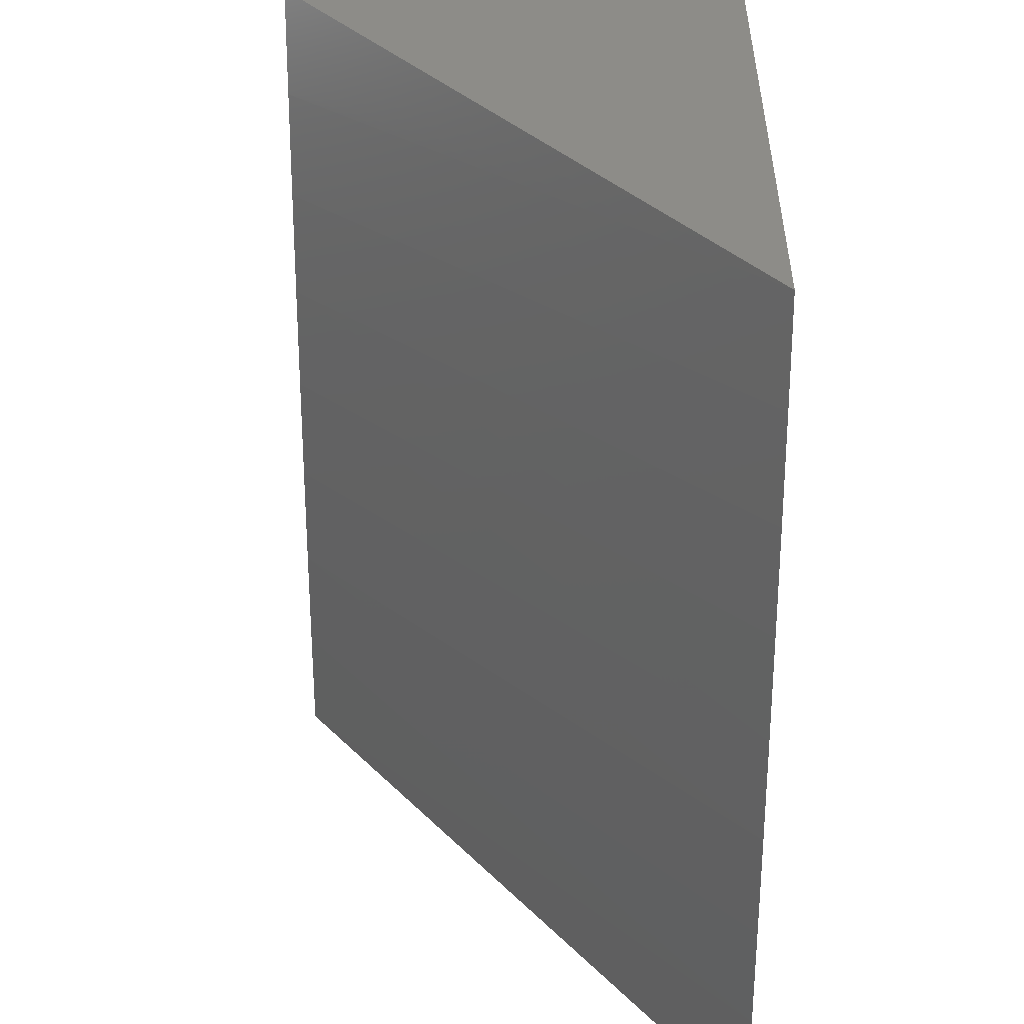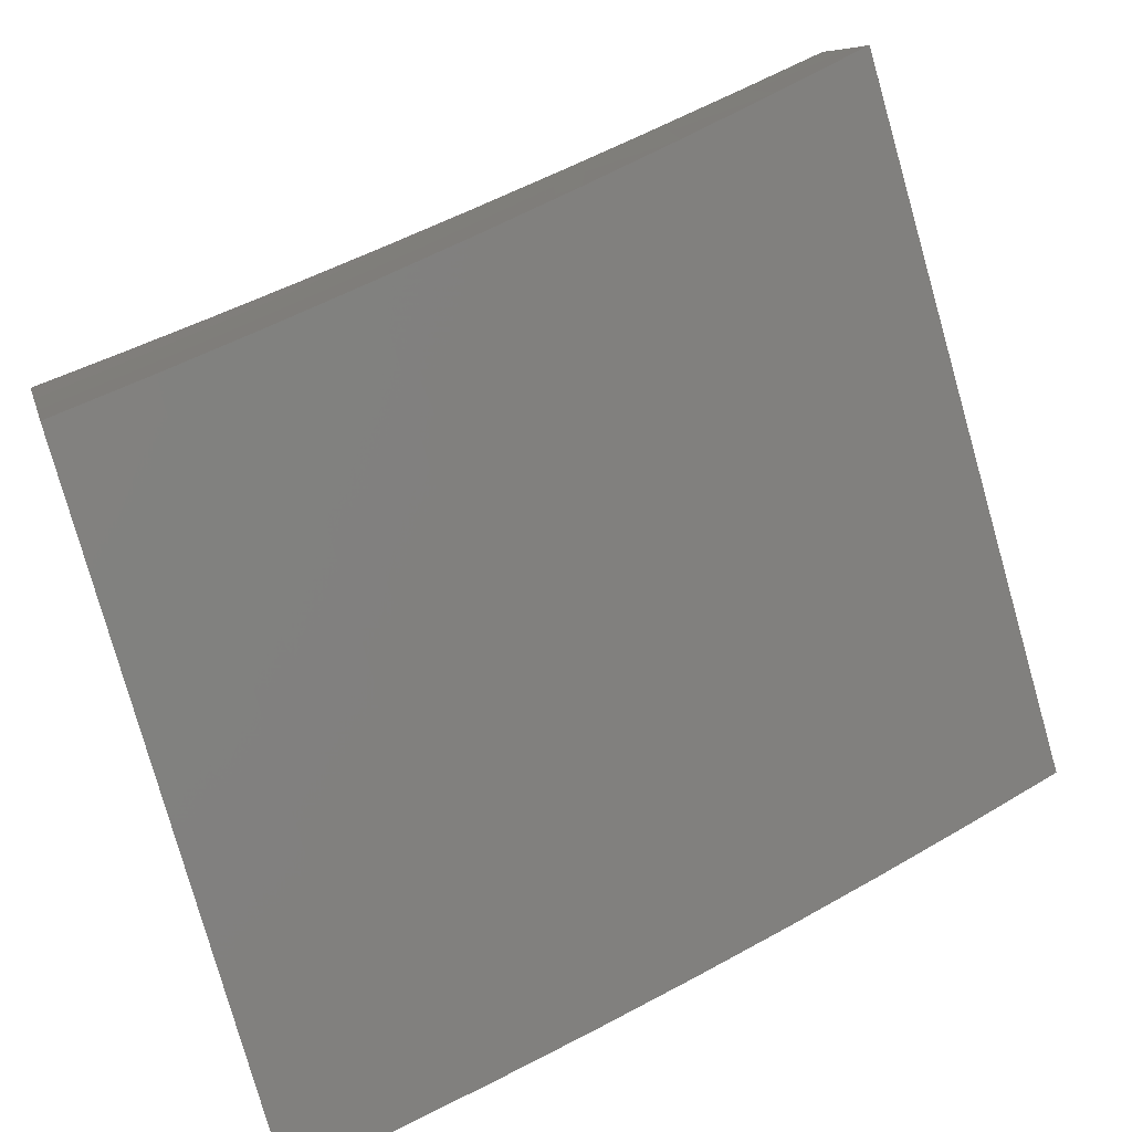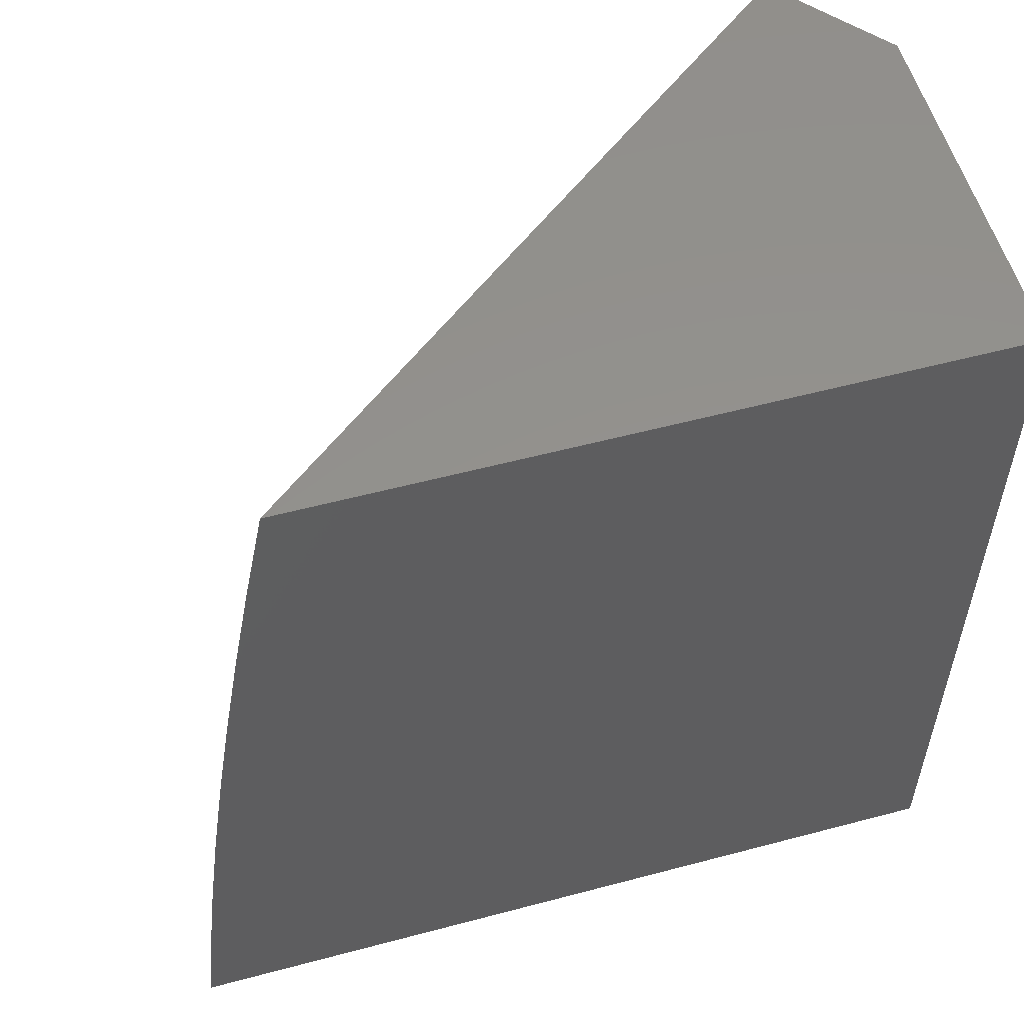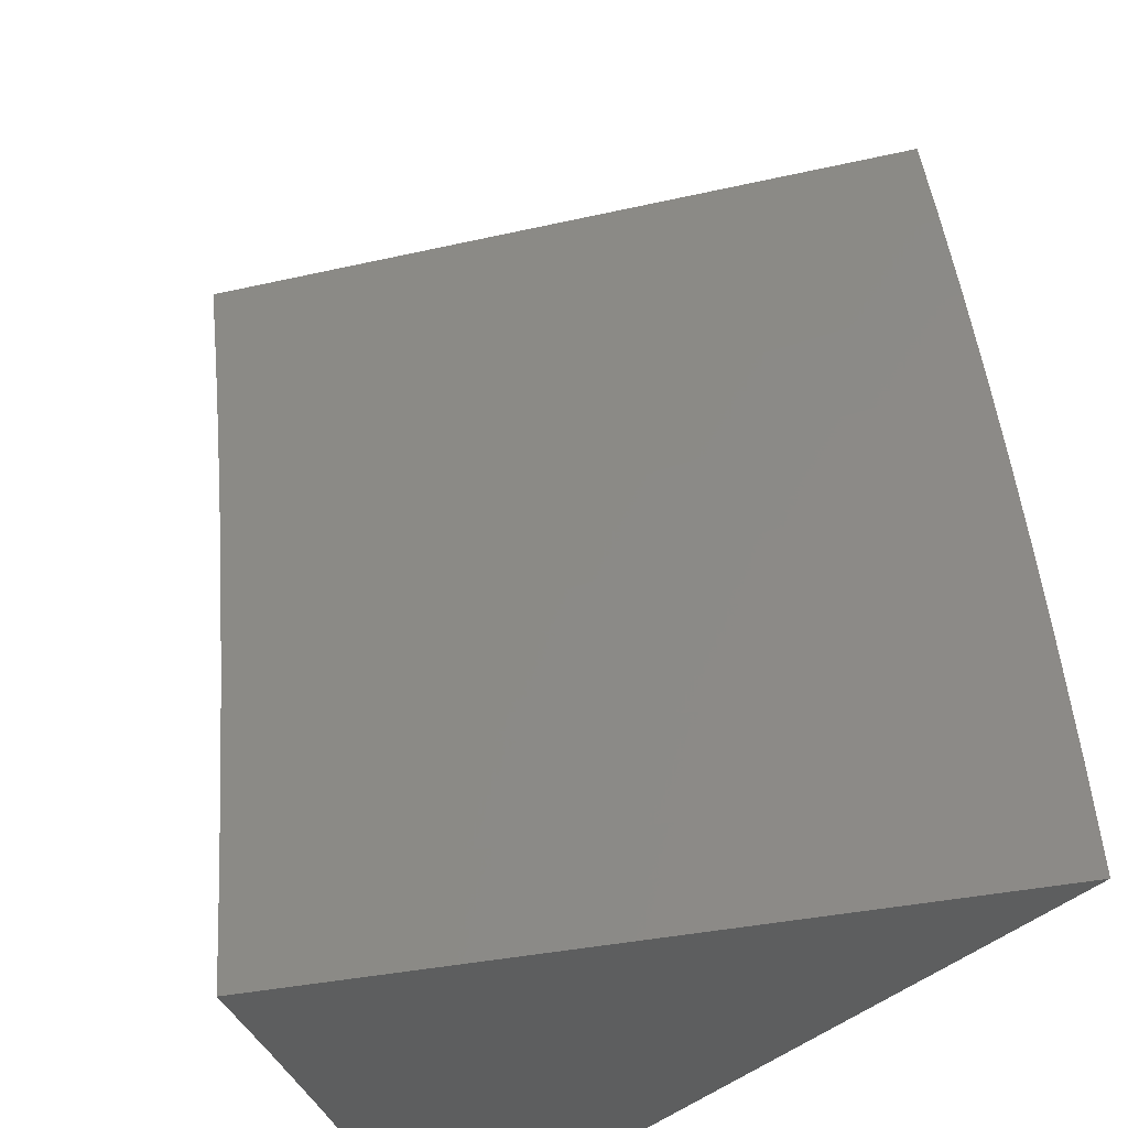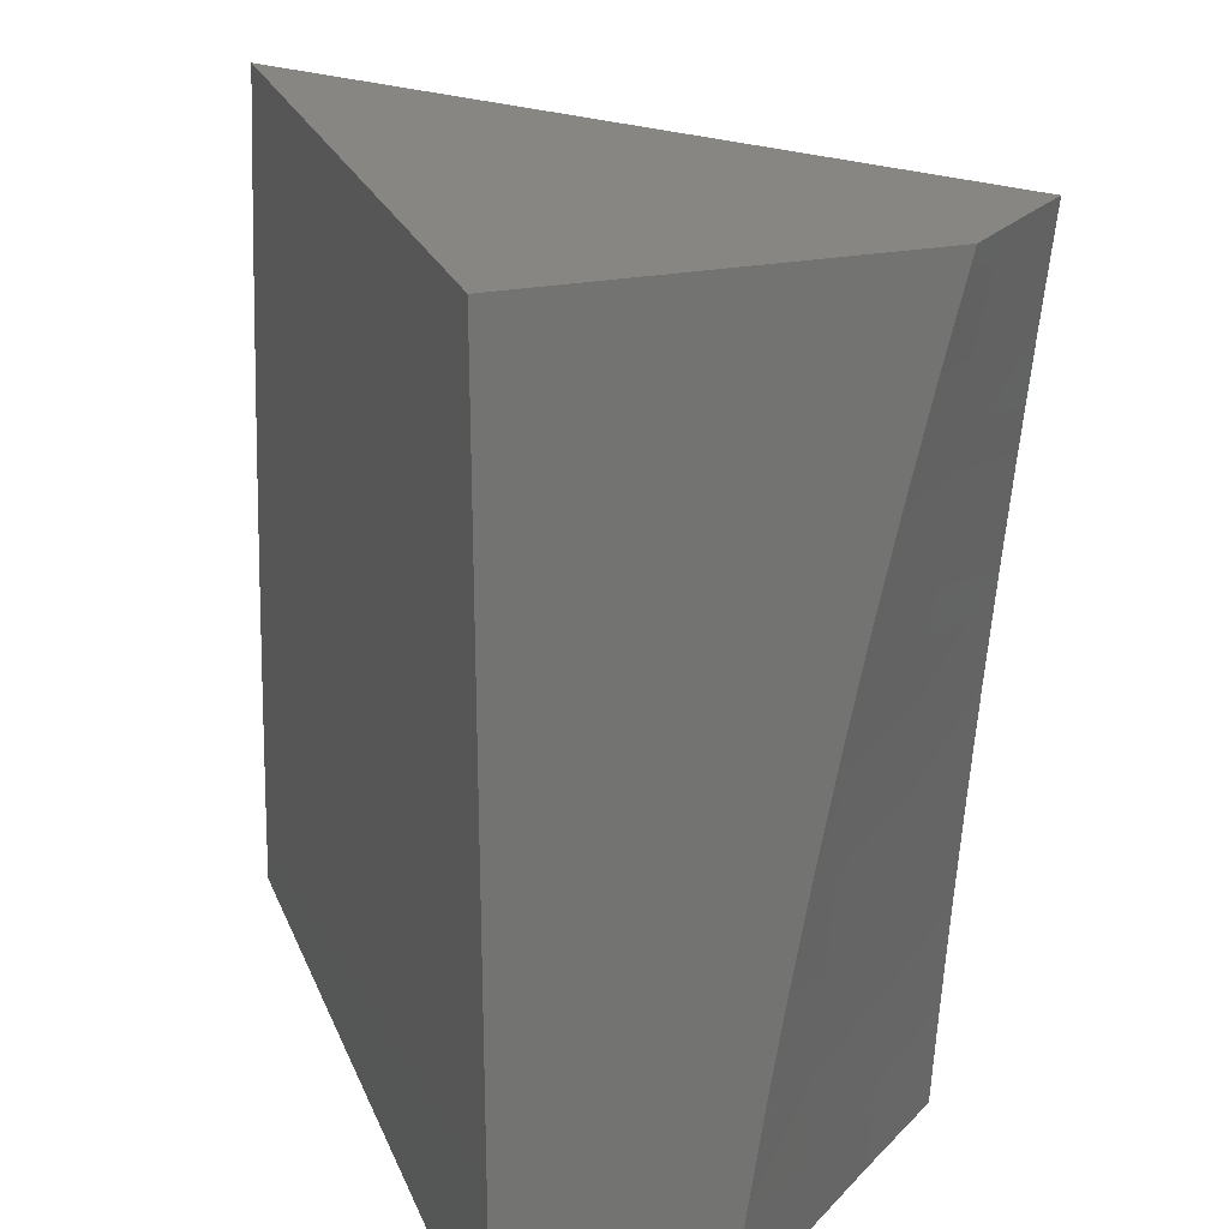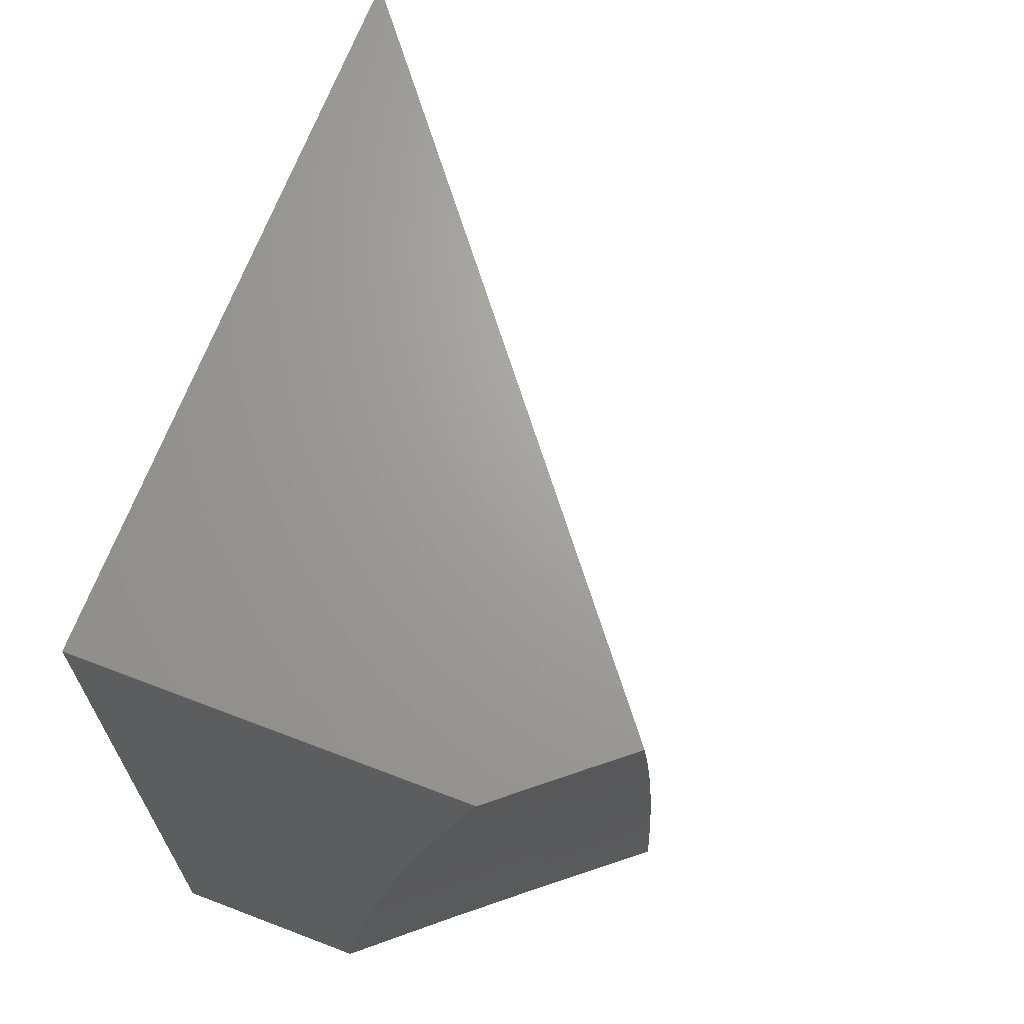
<metadata>
{"format":"stl","ext":"stl","renderer":"f3d","projection":"perspective","resolution":1024,"background":"white","views":[{"elev":36.3,"azim":90.3,"up":"+Y"},{"elev":60.4,"azim":69.6,"up":"+Z"},{"elev":55.7,"azim":164.4,"up":"+Y"},{"elev":-33.9,"azim":55.7,"up":"+Y"},{"elev":23.9,"azim":-108.3,"up":"+Y"},{"elev":68.0,"azim":-69.0,"up":"+Y"}]}
</metadata>
<code>
# stl→obj: 61 verts, 118 faces
v 9.106 2 -7.455
v 9.071 2 -7.497
v 9.132 1.876 -7.455
v 9.039 1.892 -7.562
v 9.062 1.78 -7.562
v 9 1.78 -7.635
v 9 1.67 -7.66
v 9.036 2 -7.539
v 9 2 -7.581
v 9 1.89 -7.609
v 9.083 1.668 -7.562
v 9 1.559 -7.683
v 9.103 1.556 -7.562
v 9.015 1.541 -7.669
v 9.122 1.443 -7.562
v 9.034 1.429 -7.669
v 9.139 1.33 -7.562
v 9.05 1.317 -7.669
v 9.155 1.217 -7.562
v 9.066 1.205 -7.669
v 9.169 1.104 -7.562
v 9.08 1.093 -7.669
v 9.091 1 -7.669
v 9 1 -7.774
v 9 1.112 -7.759
v 9 1.224 -7.742
v 9 1.336 -7.724
v 9 1.447 -7.704
v 9.181 1 -7.562
v 9.269 1 -7.455
v 9.255 1.126 -7.455
v 9.239 1.252 -7.455
v 9.221 1.377 -7.455
v 9.201 1.502 -7.455
v 9.18 1.627 -7.455
v 9.157 1.752 -7.455
v 9.705 2 -7.93
v 9.793 2 -8
v 9.818 1.876 -8
v 9.841 1.752 -8
v 9.862 1.627 -8
v 9.882 1.502 -8
v 9.9 1.377 -8
v 9.917 1.251 -8
v 9.932 1.126 -8
v 9.351 1 -7.521
v 9.617 2 -7.86
v 9.53 2 -7.791
v 9.444 2 -7.723
v 9.358 2 -7.655
v 9.273 2 -7.588
v 9.189 2 -7.521
v 9.434 1 -7.588
v 9.517 1 -7.655
v 9.601 1 -7.723
v 9.686 1 -7.791
v 9.772 1 -7.86
v 9.858 1 -7.93
v 9.945 1 -8
v 9 2 -8
v 9 1 -8
f 1 2 3
f 3 2 4
f 3 4 5
f 5 4 6
f 5 6 7
f 2 8 4
f 4 8 9
f 4 9 10
f 10 6 4
f 5 7 11
f 11 7 12
f 11 12 13
f 13 12 14
f 13 14 15
f 15 14 16
f 15 16 17
f 17 16 18
f 17 18 19
f 19 18 20
f 19 20 21
f 21 20 22
f 21 22 23
f 23 22 24
f 24 22 25
f 25 22 20
f 25 20 26
f 26 20 18
f 26 18 27
f 27 18 16
f 27 16 28
f 28 16 14
f 28 14 12
f 23 29 21
f 21 29 30
f 21 30 31
f 21 31 19
f 19 31 32
f 19 32 17
f 17 32 33
f 17 33 15
f 15 33 34
f 15 34 13
f 13 34 35
f 13 35 11
f 11 35 36
f 11 36 5
f 5 36 3
f 37 3 38
f 38 3 36
f 38 36 39
f 39 36 40
f 40 36 35
f 40 35 41
f 41 35 34
f 41 34 42
f 42 34 33
f 42 33 43
f 43 33 32
f 43 32 44
f 44 32 31
f 44 31 45
f 45 31 30
f 45 30 46
f 37 47 3
f 3 47 48
f 3 48 49
f 49 50 3
f 3 50 51
f 3 51 52
f 52 1 3
f 46 53 45
f 45 53 54
f 45 54 55
f 55 56 45
f 45 56 57
f 45 57 58
f 58 59 45
f 8 51 9
f 9 51 50
f 9 50 60
f 60 50 49
f 60 49 48
f 51 8 52
f 52 8 2
f 52 2 1
f 48 47 60
f 60 47 37
f 60 37 38
f 38 39 60
f 60 39 40
f 60 40 41
f 60 41 61
f 61 41 42
f 61 42 43
f 43 44 61
f 61 44 45
f 61 45 59
f 30 29 46
f 46 29 53
f 53 29 23
f 53 23 54
f 54 23 24
f 54 24 55
f 55 24 61
f 55 61 56
f 56 61 57
f 57 61 58
f 58 61 59
f 24 25 61
f 61 25 26
f 61 26 27
f 61 27 60
f 60 27 28
f 60 28 12
f 12 7 60
f 60 7 6
f 60 6 10
f 10 9 60

</code>
